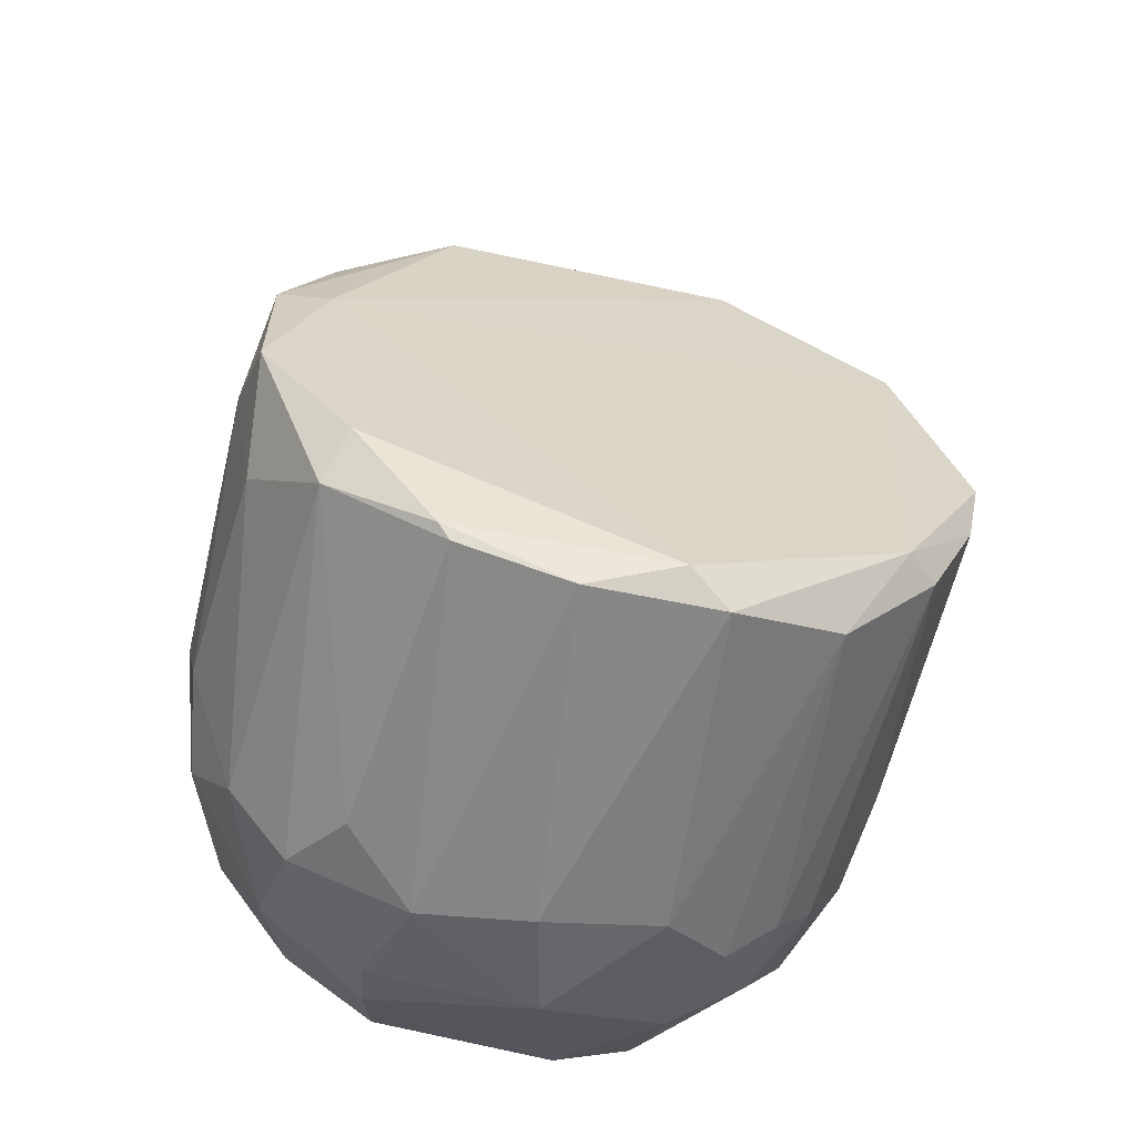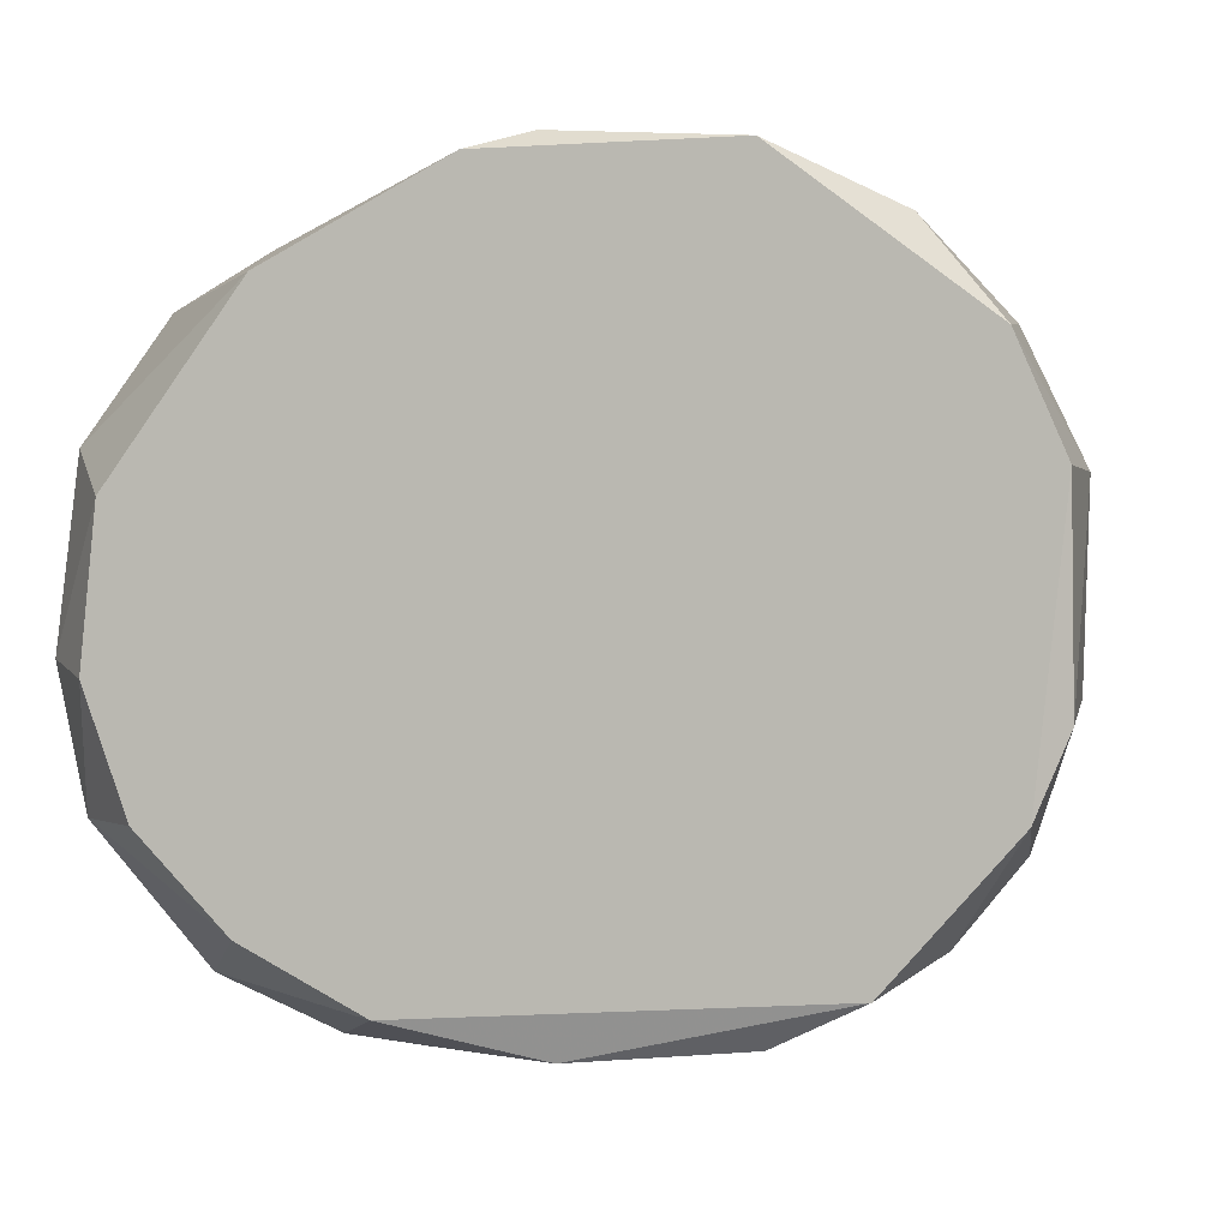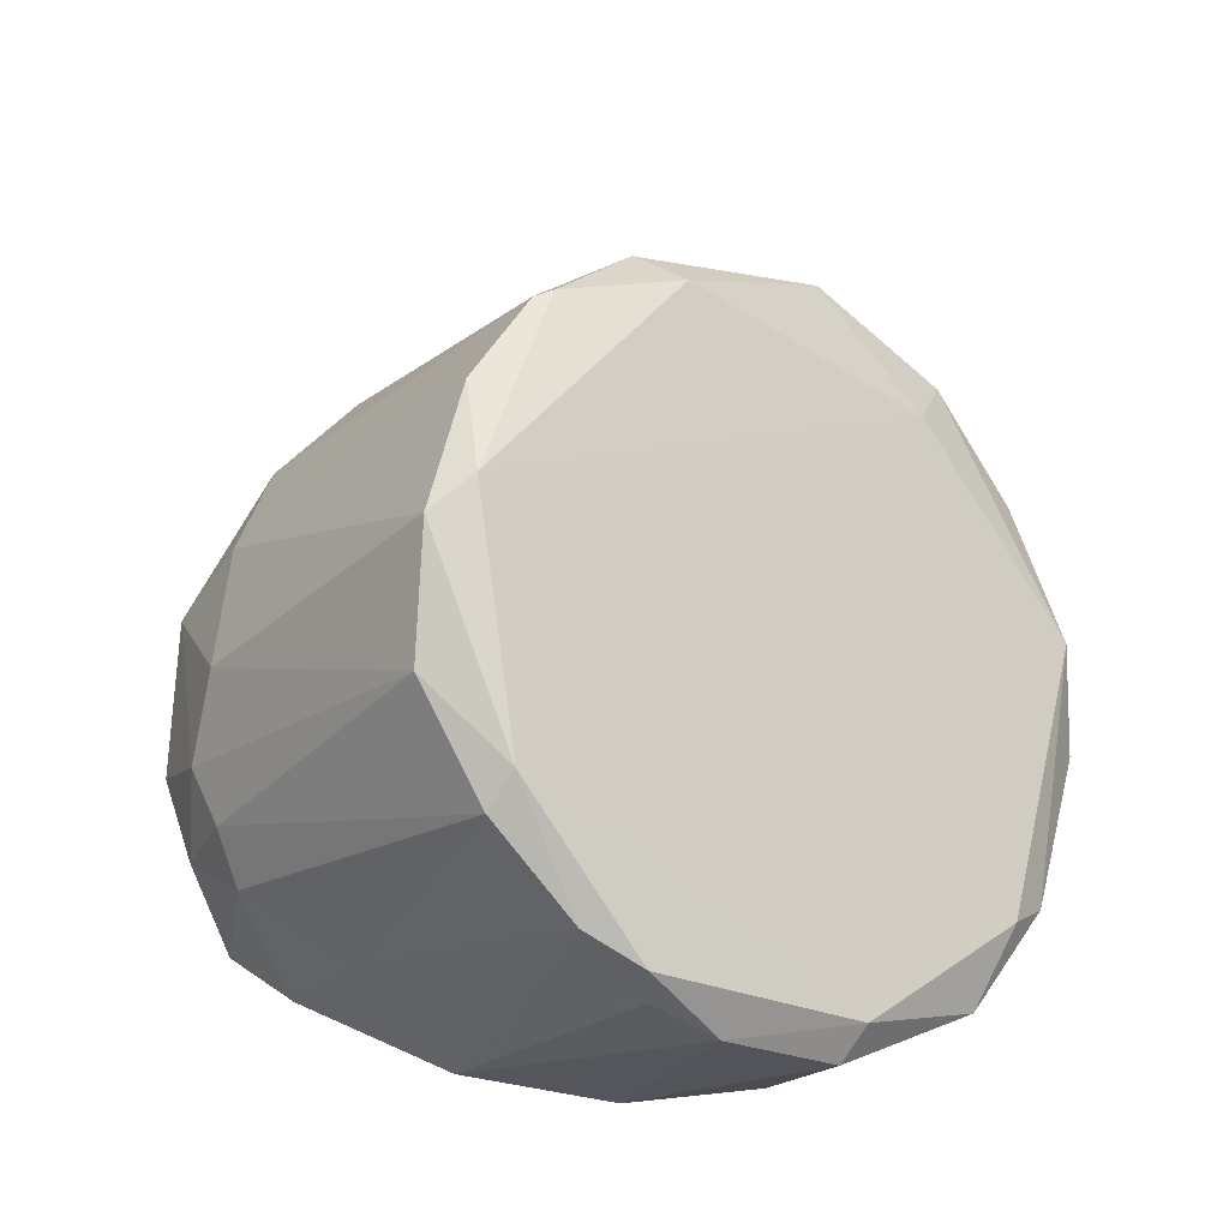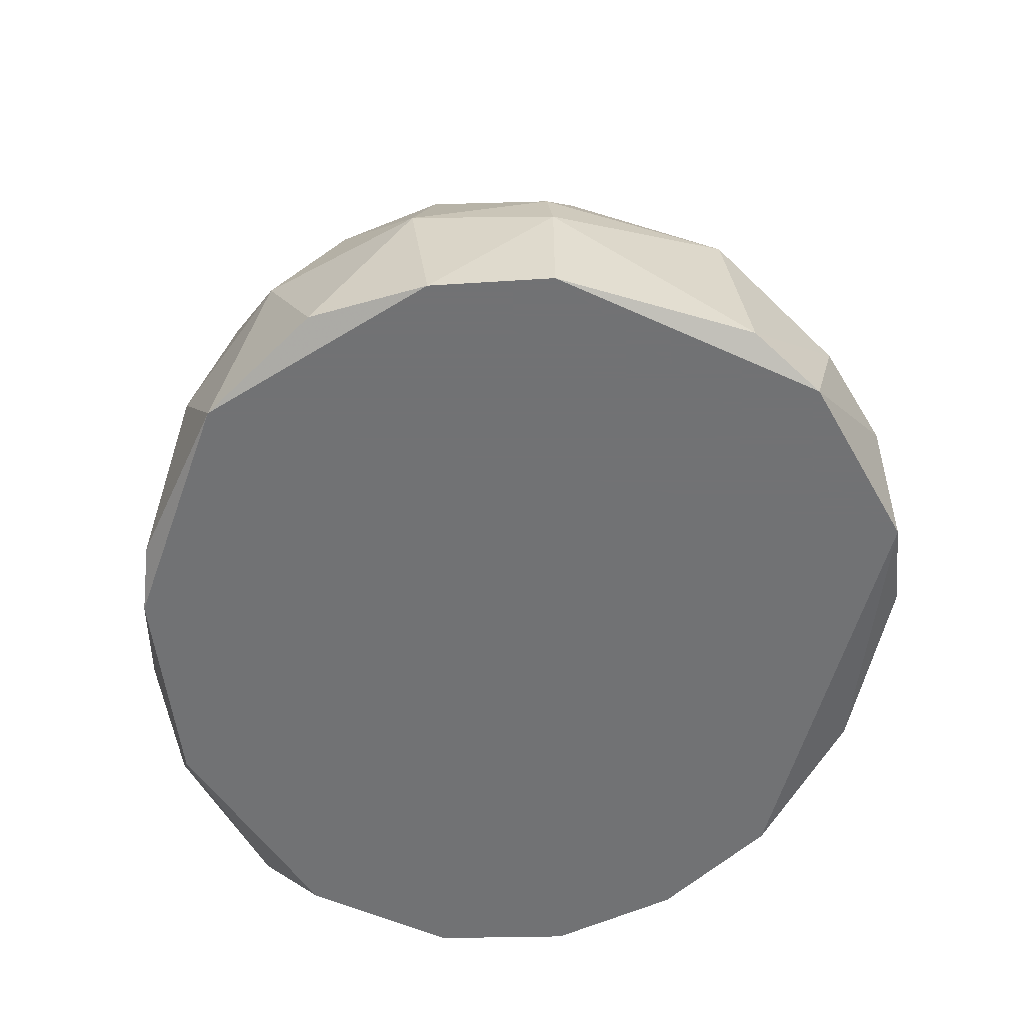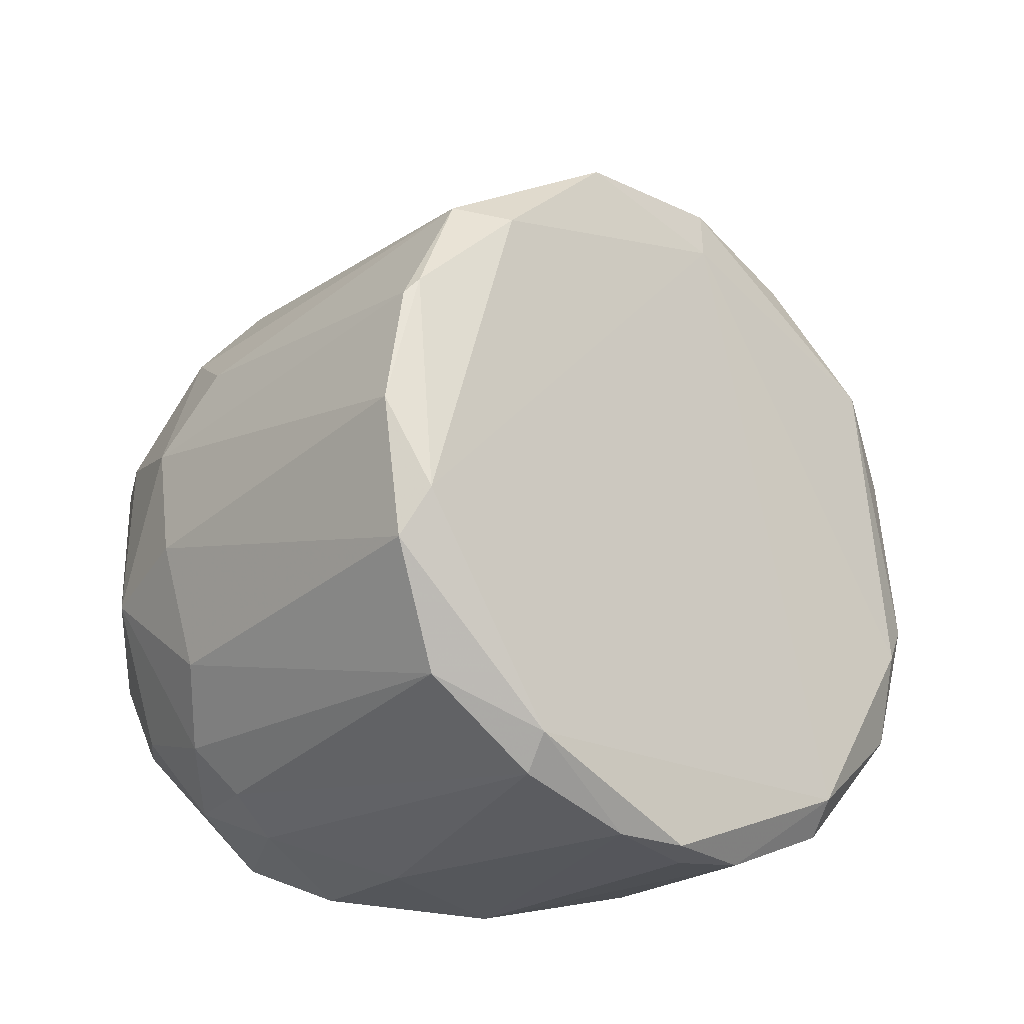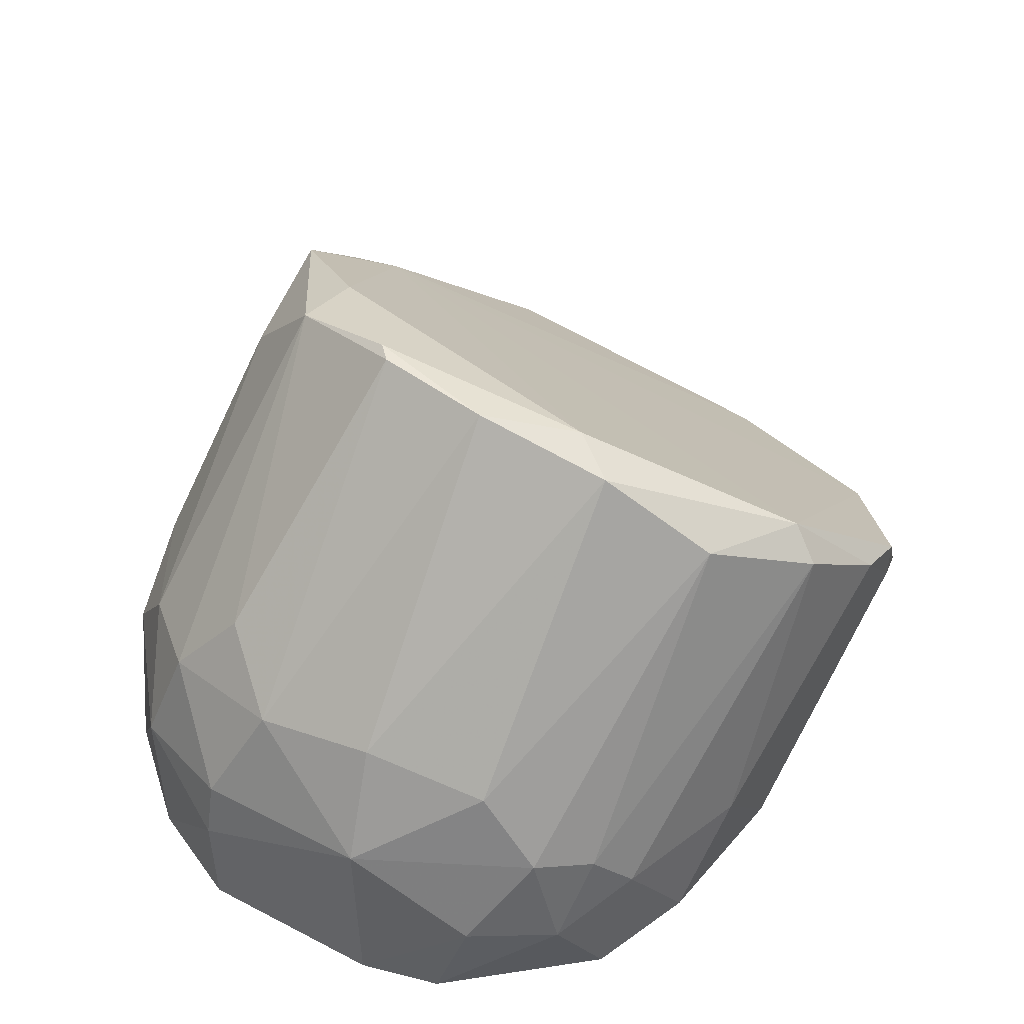
<metadata>
{"format":"obj","ext":"obj","renderer":"f3d","projection":"perspective","resolution":1024,"background":"white","views":[{"elev":68.9,"azim":102.8,"up":"+Y"},{"elev":0.2,"azim":16.1,"up":"+Z"},{"elev":46.2,"azim":-160.5,"up":"+Y"},{"elev":-55.6,"azim":70.6,"up":"+Y"},{"elev":-29.9,"azim":-180.0,"up":"+Z"},{"elev":49.1,"azim":122.0,"up":"+Y"}]}
</metadata>
<code>
v 0.001746 0.02901 -0.008703
v 0.001746 0.02346 -0.01796
v -0.02881 0.000315 0.007954
v -0.02881 0.001238 -0.005924
v 0.01657 0.01512 0.007954
v 0.01657 -0.004318 0.01814
v -0.02695 0.004944 0.01259
v 0.01842 0.0105 0.01166
v -0.01676 0.00772 -0.02352
v -0.01676 -0.005241 0.01629
v 0.02027 0.01235 0.003322
v 0.02027 0.004014 0.01351
v -0.005657 -0.005241 0.02185
v -0.008432 0.02253 0.01907
v -0.01029 -0.005241 -0.02074
v -0.003806 0.01975 -0.0226
v 0.002676 0.02994 0.00518
v 0.004522 0.003091 -0.0226
v 0.004522 0.002165 0.02277
v 0.004522 0.02994 -0.003146
v -0.02603 -0.005241 -0.004075
v 0.01472 -0.005248 -0.01889
v 0.01472 0.009573 0.01629
v 0.01472 0.005867 -0.01797
v 0.01286 0.003091 -0.01982
v 0.01286 0.004014 0.01999
v -0.01769 -0.005241 -0.01704
v 0.01934 0.01327 -0.004075
v -0.02232 0.003091 -0.01982
v -0.01584 0.01512 0.02092
v -0.01584 0.01605 0.01722
v 0.02305 0.006797 -0.005
v 0.02305 0.005867 0.0061
v 0.02119 -0.005248 0.01259
v 0.02119 0.001238 -0.01241
v -0.007507 0.01698 0.02092
v -0.009363 0.01512 -0.02445
v -0.002881 0.02716 0.01166
v -0.00103 -0.004318 -0.0226
v -0.00103 0.02068 0.01814
v 0.003596 0.02809 -0.01148
v 0.003596 0.02994 0.004251
v 0.000821 0.02716 0.01259
v 0.007303 0.00772 0.02092
v 0.009159 -0.005248 0.02185
v 0.009159 -0.003395 -0.02167
v -0.02325 0.004944 -0.01796
v -0.02325 -0.005241 -0.01148
v -0.0251 0.004018 0.01537
v -0.0251 -0.005241 0.00518
v -0.02788 -0.000612 -0.01148
v -0.02974 -0.000612 -0.003146
v -0.0214 0.008647 0.01907
v 0.01749 0.006797 -0.01519
v 0.01749 0.01142 -0.01149
v 0.01749 0.000311 -0.01704
v -0.01306 0.01327 -0.02445
v -0.01306 0.0105 -0.02445
v 0.02397 -0.005248 0.0061
v 0.02397 -0.004318 -0.005924
v 0.02397 0.002165 0.0061
v 0.02212 -0.005248 -0.01056
v -0.004731 0.0216 -0.02074
v -0.001961 -0.004318 0.02277
f 54 56 24
f 45 22 34
f 53 13 30
f 7 53 30
f 50 45 10
f 13 53 10
f 45 13 10
f 28 41 20
f 1 17 20
f 41 1 20
f 51 47 29
f 19 45 26
f 30 14 31
f 7 30 31
f 22 46 25
f 43 14 40
f 23 43 40
f 22 15 39
f 46 22 39
f 23 26 12
f 34 22 59
f 50 10 3
f 52 50 3
f 7 52 3
f 32 60 35
f 54 32 35
f 41 28 55
f 32 54 55
f 28 32 55
f 2 41 55
f 54 2 55
f 28 20 11
f 33 32 11
f 32 28 11
f 1 41 63
f 57 47 63
f 31 1 63
f 47 31 63
f 41 2 63
f 2 16 63
f 45 34 6
f 26 45 6
f 34 12 6
f 12 26 6
f 17 1 38
f 43 17 38
f 14 43 38
f 31 14 38
f 1 31 38
f 47 51 4
f 52 7 4
f 51 52 4
f 7 31 4
f 31 47 4
f 58 57 37
f 39 58 37
f 57 63 37
f 63 16 37
f 53 7 49
f 10 53 49
f 3 10 49
f 7 3 49
f 13 45 64
f 45 19 64
f 30 13 64
f 19 30 64
f 43 23 8
f 5 43 8
f 12 33 8
f 23 12 8
f 33 11 8
f 11 5 8
f 57 58 9
f 47 57 9
f 15 29 9
f 29 47 9
f 58 39 9
f 39 15 9
f 32 33 61
f 60 32 61
f 33 12 61
f 12 34 61
f 59 60 61
f 34 59 61
f 59 22 62
f 60 59 62
f 35 60 62
f 14 30 36
f 30 19 36
f 40 14 36
f 40 36 44
f 26 23 44
f 19 26 44
f 23 40 44
f 36 19 44
f 45 50 21
f 22 45 21
f 48 22 21
f 51 48 21
f 50 52 21
f 52 51 21
f 15 22 27
f 22 48 27
f 48 51 27
f 29 15 27
f 51 29 27
f 17 43 42
f 43 5 42
f 20 17 42
f 5 11 42
f 11 20 42
f 16 25 18
f 25 46 18
f 46 39 18
f 37 16 18
f 39 37 18
f 22 25 56
f 54 35 56
f 62 22 56
f 35 62 56
f 25 16 24
f 2 54 24
f 16 2 24
f 56 25 24

</code>
